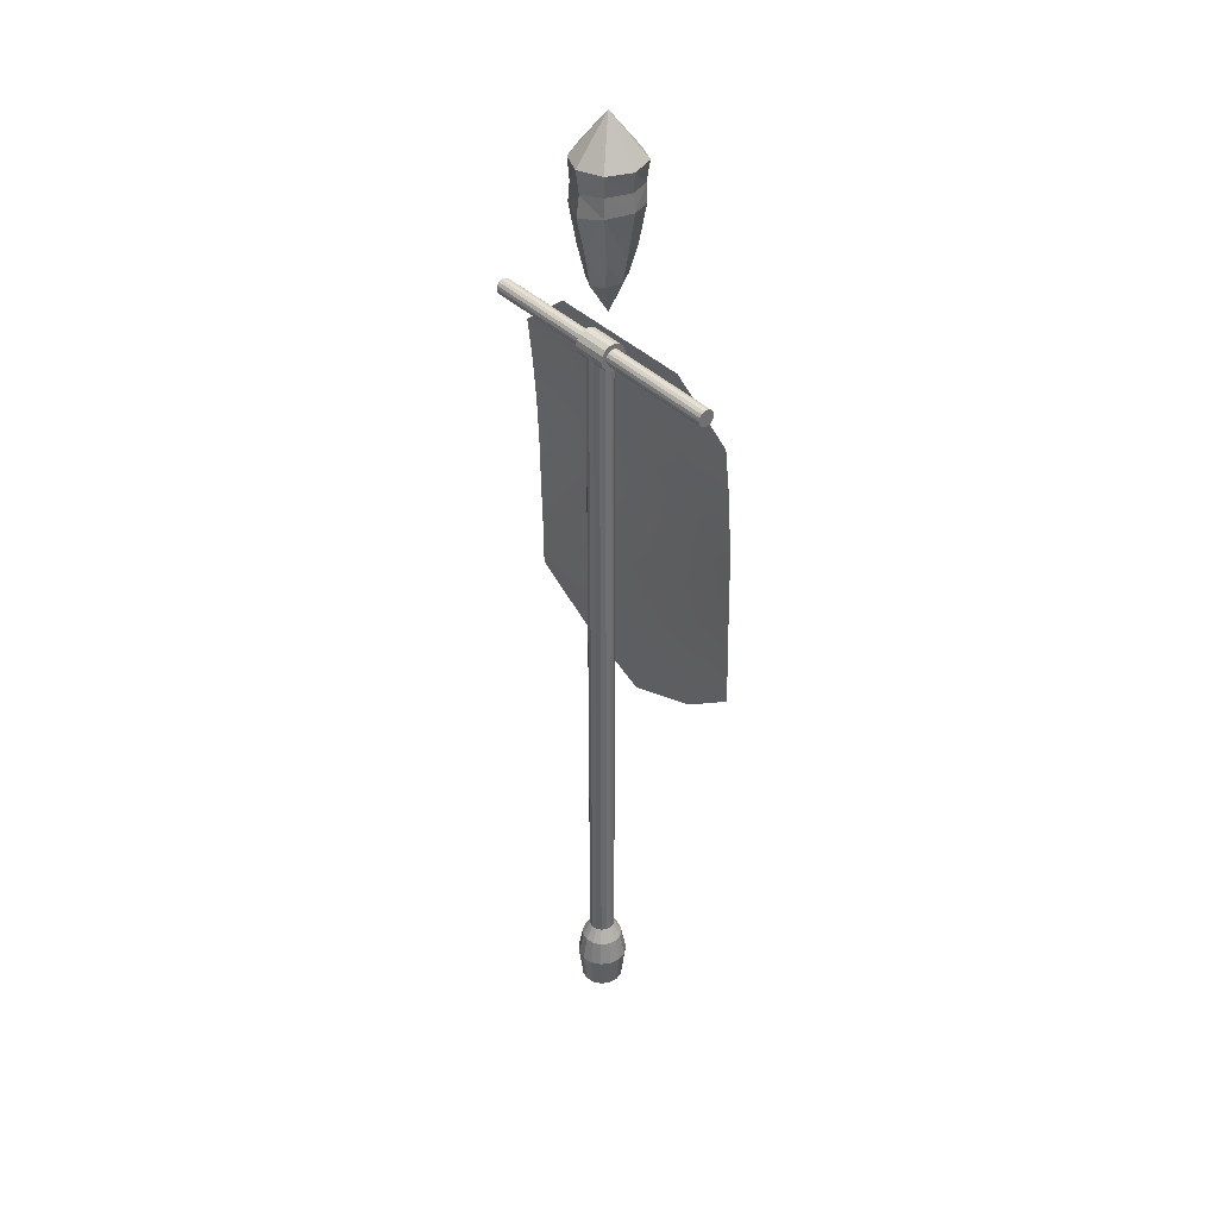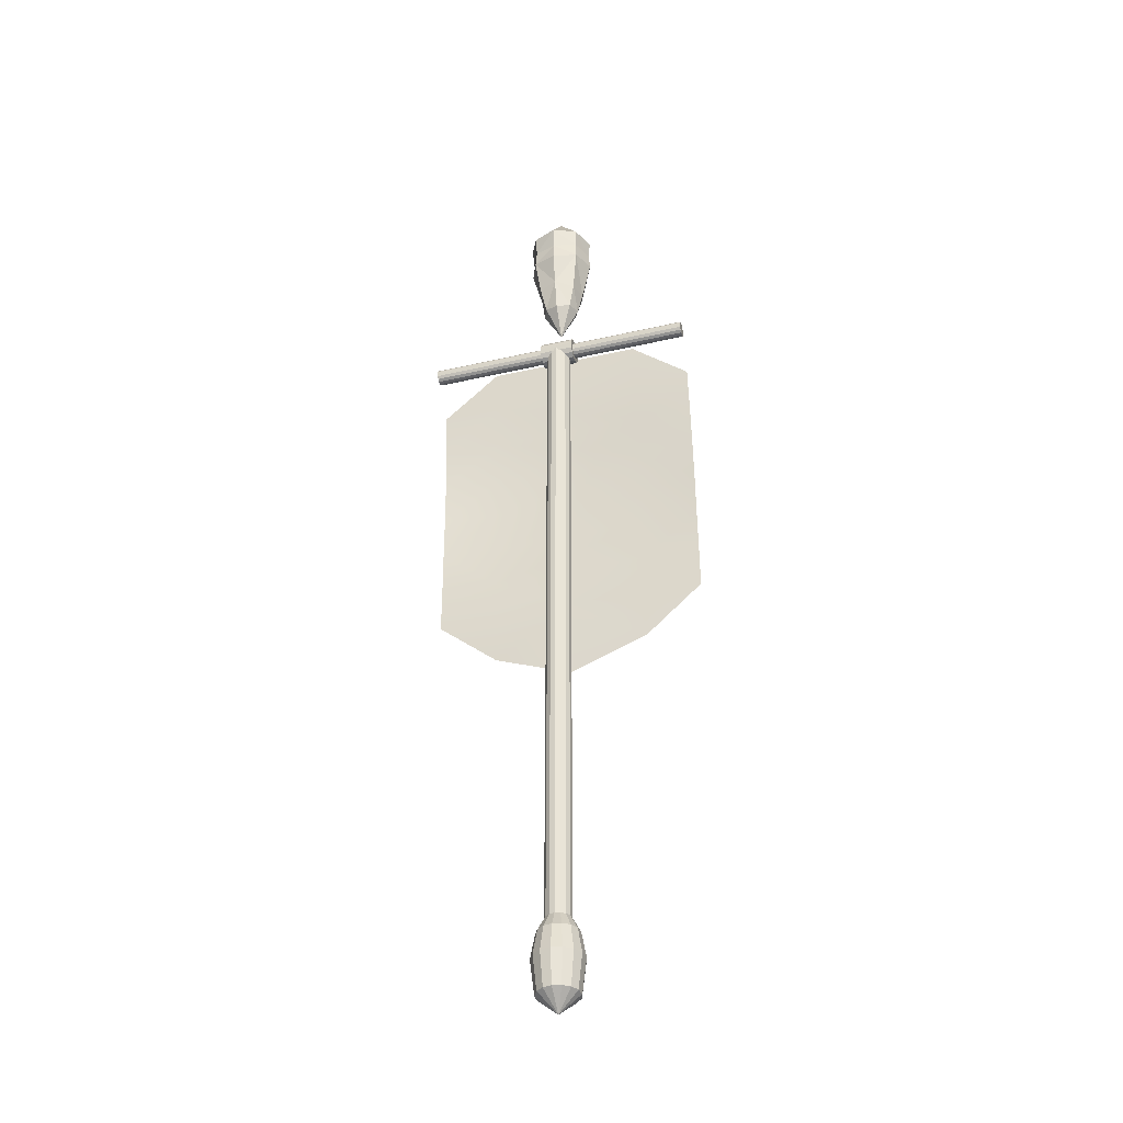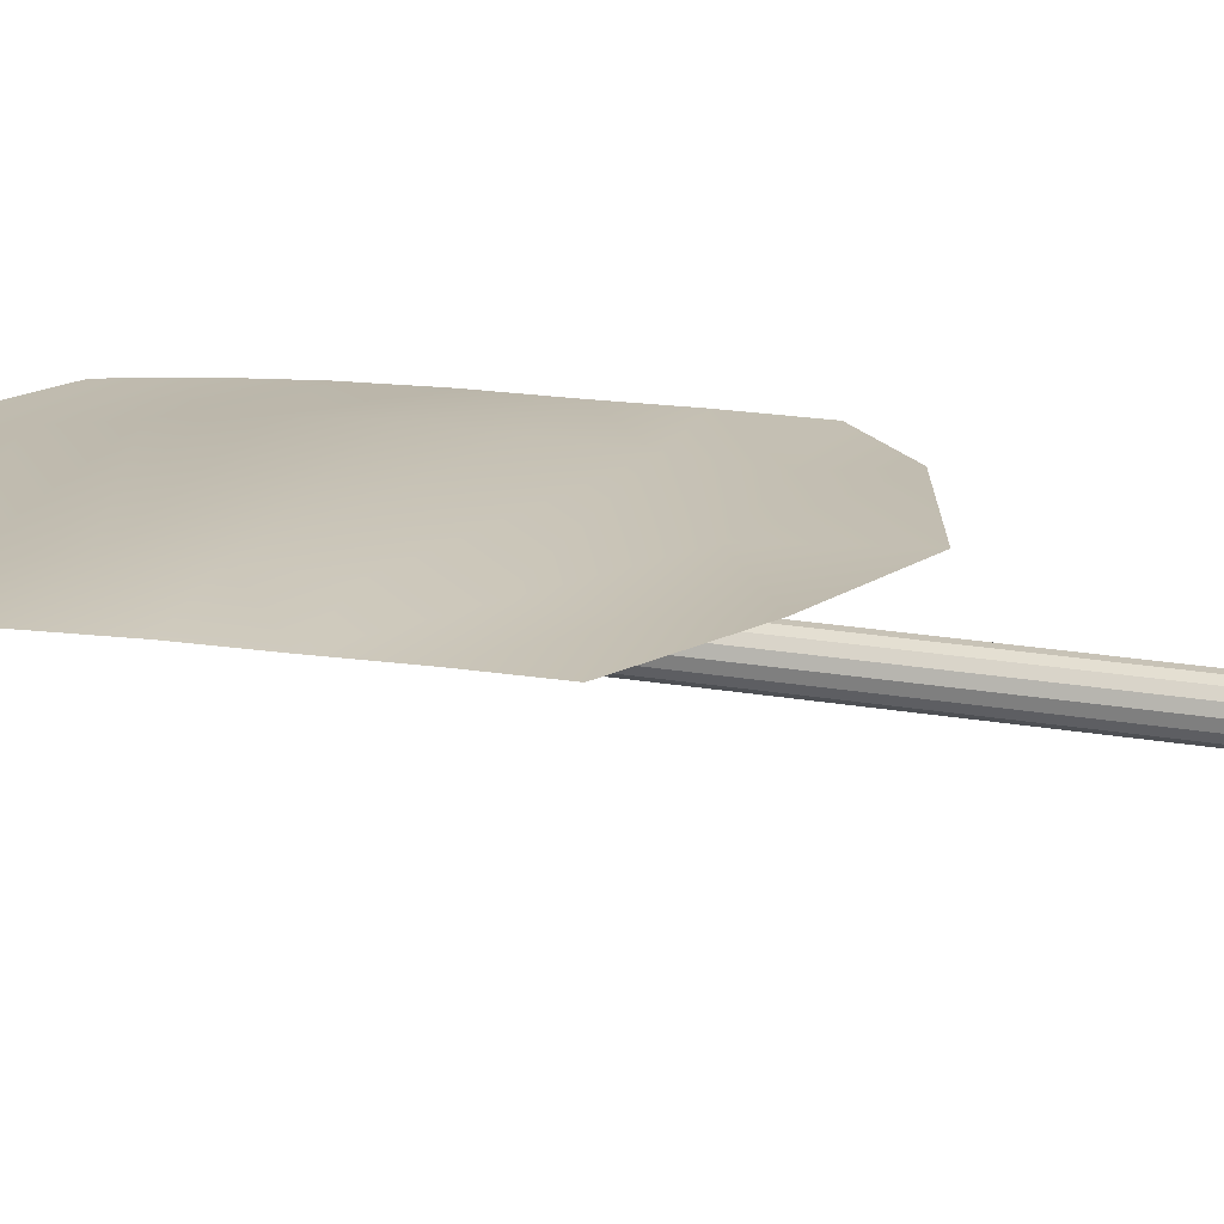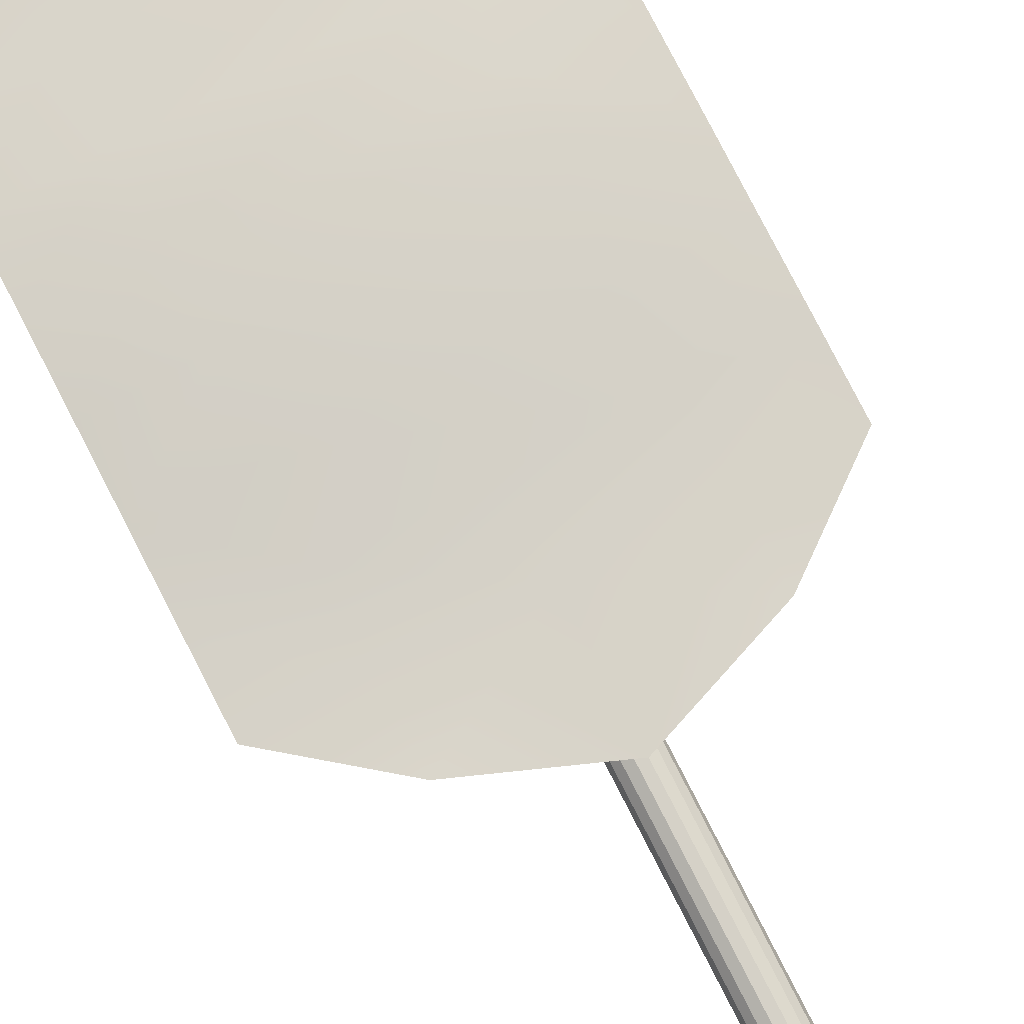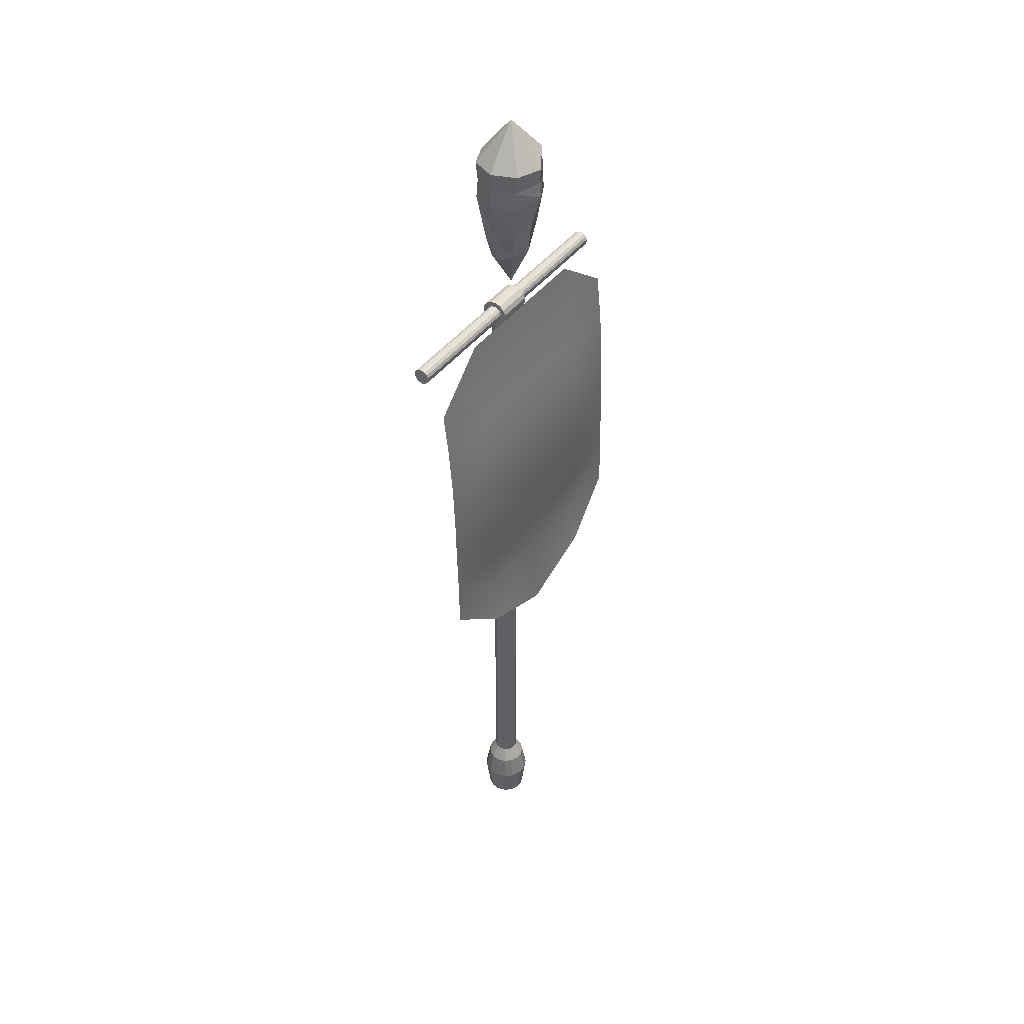
<metadata>
{"format":"obj","ext":"obj","renderer":"f3d","projection":"perspective","resolution":1024,"background":"white","views":[{"elev":38.0,"azim":-128.7,"up":"+Y"},{"elev":-38.7,"azim":-163.9,"up":"+Y"},{"elev":19.6,"azim":-71.4,"up":"+Z"},{"elev":79.3,"azim":-27.1,"up":"+Z"},{"elev":44.1,"azim":-55.0,"up":"+Y"}]}
</metadata>
<code>
o drorania_flag
v -0.05206 4.185 -0.1112
v -0.4012 4.918 -0.8954
v -0.69 4.918 -0.6856
v -0.8685 4.918 -0.3765
v -0.9058 4.918 -0.02149
v -0.7955 4.918 0.318
v -0.5566 4.918 0.5833
v -0.2305 4.918 0.7285
v 0.1264 4.918 0.7285
v 0.4525 4.918 0.5833
v 0.6914 4.918 0.318
v 0.8017 4.918 -0.02149
v 0.7644 4.918 -0.3765
v 0.5859 4.918 -0.6856
v -0.05206 4.918 -0.9697
v 0.2971 4.918 -0.8954
v 0.3666 6.319 -1.05
v -0.05206 6.319 -1.139
v 0.7129 6.319 -0.7981
v 0.9269 6.319 -0.4274
v 0.9717 6.319 -0.001753
v 0.8394 6.319 0.4053
v 0.553 6.319 0.7234
v 0.162 6.319 0.8975
v -0.2661 6.319 0.8975
v -0.6571 6.319 0.7234
v -0.9435 6.319 0.4053
v -1.076 6.319 -0.001754
v -1.031 6.319 -0.4274
v -0.817 6.319 -0.7981
v -0.4707 6.319 -1.05
v -0.3926 7.353 -0.8762
v -0.6742 7.353 -0.6716
v -0.8482 7.353 -0.3701
v -0.8846 7.353 -0.02395
v -0.777 7.353 0.3071
v -0.5441 7.353 0.5658
v -0.2261 7.353 0.7074
v 0.122 7.353 0.7074
v 0.44 7.353 0.5658
v 0.6729 7.353 0.3071
v 0.7805 7.353 -0.02395
v 0.7441 7.353 -0.3701
v 0.5701 7.353 -0.6716
v -0.05206 7.353 -0.9486
v 0.2884 7.353 -0.8762
v 0.1611 7.941 -0.5936
v -0.05206 7.941 -0.6389
v 0.3373 7.941 -0.4655
v 0.4463 7.941 -0.2768
v 0.4691 7.941 -0.0601
v 0.4017 7.941 0.1471
v 0.2559 7.941 0.3091
v 0.05689 7.941 0.3977
v -0.161 7.941 0.3977
v -0.3601 7.941 0.3091
v -0.5059 7.941 0.1471
v -0.5732 7.941 -0.0601
v -0.5504 7.941 -0.2768
v -0.4415 7.941 -0.4655
v -0.2652 7.941 -0.5936
v 0.1611 36.59 -0.5936
v -0.05206 36.59 -0.6389
v 0.3373 36.59 -0.4655
v 0.4463 36.59 -0.2768
v 0.4691 36.59 -0.0601
v 0.4017 36.59 0.1471
v 0.2559 36.59 0.3091
v 0.05689 36.59 0.3977
v -0.161 36.59 0.3977
v -0.3601 36.59 0.3091
v -0.5059 36.59 0.1471
v -0.5732 36.59 -0.0601
v -0.5504 36.59 -0.2768
v -0.4415 36.59 -0.4655
v -0.2652 36.59 -0.5936
v -0.7727 36.61 -0.6555
v 0.6593 36.61 -0.6555
v -0.7727 36.39 -0.6084
v 0.6593 36.39 -0.6084
v -0.7727 36.2 -0.4754
v 0.6593 36.2 -0.4754
v -0.7727 36.09 -0.2794
v 0.6593 36.09 -0.2794
v -0.7727 36.07 -0.05424
v 0.6593 36.07 -0.05424
v -0.7727 36.14 0.161
v 0.6593 36.14 0.161
v -0.7727 36.29 0.3293
v 0.6593 36.29 0.3293
v -0.7727 36.49 0.4213
v 0.6593 36.49 0.4213
v -0.7727 36.72 0.4213
v 0.6593 36.72 0.4213
v -0.7727 36.93 0.3293
v 0.6593 36.93 0.3293
v -0.7727 37.08 0.161
v 0.6593 37.08 0.161
v -0.7727 37.15 -0.05424
v 0.6593 37.15 -0.05424
v -0.7727 37.12 -0.2794
v 0.6593 37.12 -0.2794
v -0.7727 37.01 -0.4754
v 0.6593 37.01 -0.4754
v -0.7727 36.83 -0.6084
v 0.6593 36.83 -0.6084
v -0.7727 36.61 -0.4448
v -0.7727 36.47 -0.4162
v 0.6593 36.47 -0.4186
v 0.6593 36.61 -0.4475
v -0.7727 36.36 -0.3352
v 0.6593 36.36 -0.337
v -0.7727 36.29 -0.2159
v 0.6593 36.29 -0.2167
v -0.7727 36.28 -0.07883
v 0.6593 36.27 -0.07852
v -0.7727 36.32 0.0522
v 0.6593 36.32 0.05359
v -0.7727 36.41 0.1546
v 0.6593 36.41 0.1568
v -0.7727 36.54 0.2106
v 0.6593 36.54 0.2133
v -0.7727 36.68 0.2106
v 0.6593 36.68 0.2133
v -0.7727 36.8 0.1546
v 0.6593 36.8 0.1568
v -0.7727 36.89 0.0522
v 0.6593 36.9 0.05359
v -0.7727 36.94 -0.07883
v 0.6593 36.94 -0.07852
v -0.7727 36.92 -0.2159
v 0.6593 36.92 -0.2167
v -0.7727 36.85 -0.3352
v 0.6593 36.85 -0.337
v -0.7727 36.74 -0.4162
v 0.6593 36.74 -0.4186
v -5.747 36.61 -0.4448
v -5.747 36.47 -0.4162
v 5.633 36.47 -0.4186
v 5.633 36.61 -0.4475
v -5.747 36.36 -0.3352
v 5.633 36.36 -0.337
v -5.747 36.29 -0.2159
v 5.633 36.29 -0.2167
v -5.747 36.28 -0.07883
v 5.633 36.27 -0.07852
v -5.747 36.32 0.0522
v 5.633 36.32 0.05359
v -5.747 36.41 0.1546
v 5.633 36.41 0.1568
v -5.747 36.54 0.2106
v 5.633 36.54 0.2133
v -5.747 36.68 0.2106
v 5.633 36.68 0.2133
v -5.747 36.8 0.1546
v 5.633 36.8 0.1568
v -5.747 36.89 0.0522
v 5.633 36.9 0.05359
v -5.747 36.94 -0.07883
v 5.633 36.94 -0.07852
v -5.747 36.92 -0.2159
v 5.633 36.92 -0.2167
v -5.747 36.85 -0.3352
v 5.633 36.85 -0.337
v -5.747 36.74 -0.4162
v 5.633 36.74 -0.4186
v 1.957 74.92 -12.35
v 1.422 74.92 -12.35
v -1.054 42.27 1.098
v -0.06829 43.84 1.633
v -0.06826 45.55 0.2242
v 0.9175 44.17 0.9811
v -1.462 42.34 0.2524
v 1.326 43.97 0.09744
v -1.054 42.25 -0.7327
v 0.9175 43.82 -0.7464
v -0.06827 42.02 -1.139
v -0.06826 43.81 -1.155
v 0.9175 42.14 -0.7317
v -1.054 43.82 -0.7464
v 1.326 42.34 0.2524
v -1.462 43.82 0.2394
v 0.9175 42.27 1.098
v -1.054 43.83 1.225
v -0.06828 42.57 1.645
v -0.06829 43.2 1.571
v 0.8693 43.02 1.102
v -1.006 43.01 -0.691
v -0.06828 42.87 -1.018
v -1.394 43.06 0.2461
v -1.006 43.02 1.102
v 1.258 43.06 0.2461
v 0.8652 42.93 -0.6897
v -0.8515 40.8 0.9296
v -0.06839 41.04 1.183
v -1.078 40.49 0.2609
v -0.8496 40.44 -0.4787
v -0.05568 40.66 -0.8109
v 0.7147 40.53 -0.5226
v 0.8528 40.49 0.2609
v 0.7147 40.8 0.9296
v -0.6266 39.66 0.7123
v -0.06789 39.83 1.073
v -0.8581 39.44 0.2116
v -0.6266 39.39 -0.3468
v -0.06786 39.26 -0.5771
v 0.4909 39.39 -0.3468
v 0.7223 39.44 0.2116
v 0.4909 39.66 0.7633
v -0.07194 38 0.2274
v -5.692 34.91 0.8717
v 5.588 34.91 0.8717
v -5.692 23.33 1.407
v 5.588 23.33 1.407
v -5.692 25.27 1.388
v -5.692 27.22 1.336
v -5.692 29.16 1.303
v -5.692 31.08 1.223
v -5.692 32.99 1.084
v 5.588 32.99 1.084
v 5.588 31.08 1.223
v 5.588 29.16 1.303
v 5.588 27.22 1.336
v 5.588 25.27 1.388
v -3.271 36.83 0.6969
v 3.167 36.83 0.6969
v 3.167 21.41 1.685
v -3.271 21.41 1.685
v 3.167 34.91 0.8814
v -3.271 34.91 0.8814
v 3.167 32.99 1.172
v -3.271 32.99 1.172
v 3.167 31.08 1.424
v -3.271 31.08 1.424
v 3.167 29.16 1.554
v -3.271 29.16 1.554
v 3.167 27.22 1.537
v -3.271 27.22 1.537
v 3.167 25.27 1.475
v -3.271 25.27 1.475
v 3.167 23.33 1.417
v -3.271 23.33 1.417
v -0.05229 20.17 1.685
v -0.05229 23.33 1.42
f 8 7 1
f 16 14 1
f 7 6 1
f 14 13 1
f 6 5 1
f 13 12 1
f 5 4 1
f 12 11 1
f 4 3 1
f 11 10 1
f 3 2 1
f 10 9 1
f 2 15 1
f 9 8 1
f 15 16 1
f 31 3 30
f 22 10 11
f 30 4 29
f 21 11 12
f 29 5 28
f 20 12 13
f 28 6 27
f 19 13 14
f 27 7 26
f 17 14 16
f 26 8 25
f 18 16 15
f 25 9 24
f 18 2 31
f 23 9 10
f 37 27 26
f 43 19 44
f 36 28 27
f 42 20 43
f 35 29 28
f 41 21 42
f 34 30 29
f 40 22 41
f 33 31 30
f 39 23 40
f 32 18 31
f 39 25 24
f 46 18 45
f 38 26 25
f 44 17 46
f 53 41 52
f 58 74 59
f 59 33 34
f 52 42 51
f 58 34 35
f 51 43 50
f 57 35 36
f 50 44 49
f 56 36 37
f 49 46 47
f 55 37 38
f 47 45 48
f 55 39 54
f 61 45 32
f 54 40 53
f 60 32 33
f 73 69 63
f 51 67 52
f 59 75 60
f 52 68 53
f 60 76 61
f 53 69 54
f 61 63 48
f 54 70 55
f 47 63 62
f 55 71 56
f 47 64 49
f 56 72 57
f 49 65 50
f 57 73 58
f 50 66 51
f 78 79 77
f 80 81 79
f 82 83 81
f 84 85 83
f 86 87 85
f 87 90 89
f 90 91 89
f 92 93 91
f 93 96 95
f 96 97 95
f 97 100 99
f 100 101 99
f 102 103 101
f 79 111 108
f 103 106 105
f 106 77 105
f 78 136 110
f 120 152 122
f 135 163 133
f 99 127 97
f 80 112 82
f 100 128 130
f 89 121 119
f 90 122 92
f 81 113 111
f 101 129 99
f 82 114 84
f 102 130 132
f 93 121 91
f 92 124 94
f 83 115 113
f 103 131 101
f 84 116 86
f 104 132 134
f 95 123 93
f 96 124 126
f 85 117 115
f 105 133 103
f 77 108 107
f 86 118 88
f 106 134 136
f 78 109 80
f 97 125 95
f 98 126 128
f 87 119 117
f 77 135 105
f 88 120 90
f 160 152 140
f 151 155 163
f 108 137 107
f 134 166 136
f 123 151 121
f 110 139 109
f 107 165 135
f 122 154 124
f 111 138 108
f 136 140 110
f 125 153 123
f 109 142 112
f 124 156 126
f 113 141 111
f 127 155 125
f 112 144 114
f 126 158 128
f 115 143 113
f 129 157 127
f 114 146 116
f 128 160 130
f 117 145 115
f 131 159 129
f 116 148 118
f 130 162 132
f 119 147 117
f 133 161 131
f 118 150 120
f 132 164 134
f 119 151 149
f 191 185 186
f 170 172 171
f 188 173 190
f 172 174 171
f 187 181 192
f 174 176 171
f 185 187 186
f 176 178 171
f 189 175 188
f 178 180 171
f 179 189 193
f 180 182 171
f 173 191 190
f 200 179 181
f 182 184 171
f 184 170 171
f 181 193 192
f 192 176 174
f 182 191 184
f 193 178 176
f 178 188 180
f 170 187 172
f 172 192 174
f 180 190 182
f 184 186 170
f 197 204 196
f 198 175 177
f 173 194 169
f 195 183 185
f 201 181 183
f 179 198 177
f 175 196 173
f 169 195 185
f 204 210 202
f 194 203 195
f 203 201 195
f 208 199 200
f 198 205 197
f 196 202 194
f 209 200 201
f 207 198 199
f 209 210 208
f 207 210 206
f 205 210 204
f 202 210 203
f 203 210 209
f 208 210 207
f 206 210 205
f 31 2 3
f 22 23 10
f 30 3 4
f 21 22 11
f 29 4 5
f 20 21 12
f 28 5 6
f 19 20 13
f 27 6 7
f 17 19 14
f 26 7 8
f 18 17 16
f 25 8 9
f 18 15 2
f 23 24 9
f 37 36 27
f 43 20 19
f 36 35 28
f 42 21 20
f 35 34 29
f 41 22 21
f 34 33 30
f 40 23 22
f 33 32 31
f 39 24 23
f 32 45 18
f 39 38 25
f 46 17 18
f 38 37 26
f 44 19 17
f 53 40 41
f 58 73 74
f 59 60 33
f 52 41 42
f 58 59 34
f 51 42 43
f 57 58 35
f 50 43 44
f 56 57 36
f 49 44 46
f 55 56 37
f 47 46 45
f 55 38 39
f 61 48 45
f 54 39 40
f 60 61 32
f 64 62 63
f 63 76 75
f 75 74 63
f 73 72 71
f 71 70 69
f 69 68 67
f 67 66 69
f 65 64 63
f 63 74 73
f 73 71 69
f 69 66 65
f 65 63 69
f 51 66 67
f 59 74 75
f 52 67 68
f 60 75 76
f 53 68 69
f 61 76 63
f 54 69 70
f 47 48 63
f 55 70 71
f 47 62 64
f 56 71 72
f 49 64 65
f 57 72 73
f 50 65 66
f 78 80 79
f 80 82 81
f 82 84 83
f 84 86 85
f 86 88 87
f 87 88 90
f 90 92 91
f 92 94 93
f 93 94 96
f 96 98 97
f 97 98 100
f 100 102 101
f 102 104 103
f 79 81 111
f 103 104 106
f 106 78 77
f 78 106 136
f 120 150 152
f 135 165 163
f 99 129 127
f 80 109 112
f 100 98 128
f 89 91 121
f 90 120 122
f 81 83 113
f 101 131 129
f 82 112 114
f 102 100 130
f 93 123 121
f 92 122 124
f 83 85 115
f 103 133 131
f 84 114 116
f 104 102 132
f 95 125 123
f 96 94 124
f 85 87 117
f 105 135 133
f 77 79 108
f 86 116 118
f 106 104 134
f 78 110 109
f 97 127 125
f 98 96 126
f 87 89 119
f 77 107 135
f 88 118 120
f 142 139 144
f 140 166 160
f 164 162 160
f 160 158 152
f 156 154 152
f 152 150 148
f 148 146 144
f 144 139 140
f 166 164 160
f 158 156 152
f 152 148 144
f 144 140 152
f 165 137 163
f 138 141 147
f 143 145 147
f 147 149 151
f 151 153 155
f 155 157 163
f 159 161 163
f 163 137 138
f 141 143 147
f 147 151 163
f 157 159 163
f 163 138 147
f 108 138 137
f 134 164 166
f 123 153 151
f 110 140 139
f 107 137 165
f 122 152 154
f 111 141 138
f 136 166 140
f 125 155 153
f 109 139 142
f 124 154 156
f 113 143 141
f 127 157 155
f 112 142 144
f 126 156 158
f 115 145 143
f 129 159 157
f 114 144 146
f 128 158 160
f 117 147 145
f 131 161 159
f 116 146 148
f 130 160 162
f 119 149 147
f 133 163 161
f 118 148 150
f 132 162 164
f 119 121 151
f 191 169 185
f 188 175 173
f 187 183 181
f 185 183 187
f 189 177 175
f 179 177 189
f 173 169 191
f 200 199 179
f 181 179 193
f 192 193 176
f 182 190 191
f 193 189 178
f 178 189 188
f 170 186 187
f 172 187 192
f 180 188 190
f 184 191 186
f 197 205 204
f 198 197 175
f 173 196 194
f 195 201 183
f 201 200 181
f 179 199 198
f 175 197 196
f 169 194 195
f 194 202 203
f 203 209 201
f 208 207 199
f 198 206 205
f 196 204 202
f 209 208 200
f 207 206 198
f 241 227 214
f 226 229 212
f 229 220 212
f 231 221 220
f 233 222 221
f 235 223 222
f 239 223 237
f 241 224 239
f 215 242 240
f 242 244 240
f 216 240 238
f 238 239 237
f 216 236 217
f 236 237 235
f 217 234 218
f 234 235 233
f 218 232 219
f 234 231 232
f 219 230 211
f 232 229 230
f 211 230 225
f 213 228 242
f 244 227 241
f 228 244 242
f 225 229 226
f 229 231 220
f 231 233 221
f 233 235 222
f 235 237 223
f 239 224 223
f 241 214 224
f 215 213 242
f 239 240 244
f 244 241 239
f 216 215 240
f 238 240 239
f 216 238 236
f 236 238 237
f 217 236 234
f 234 236 235
f 218 234 232
f 234 233 231
f 219 232 230
f 232 231 229
f 244 243 227
f 228 243 244
f 225 230 229

</code>
